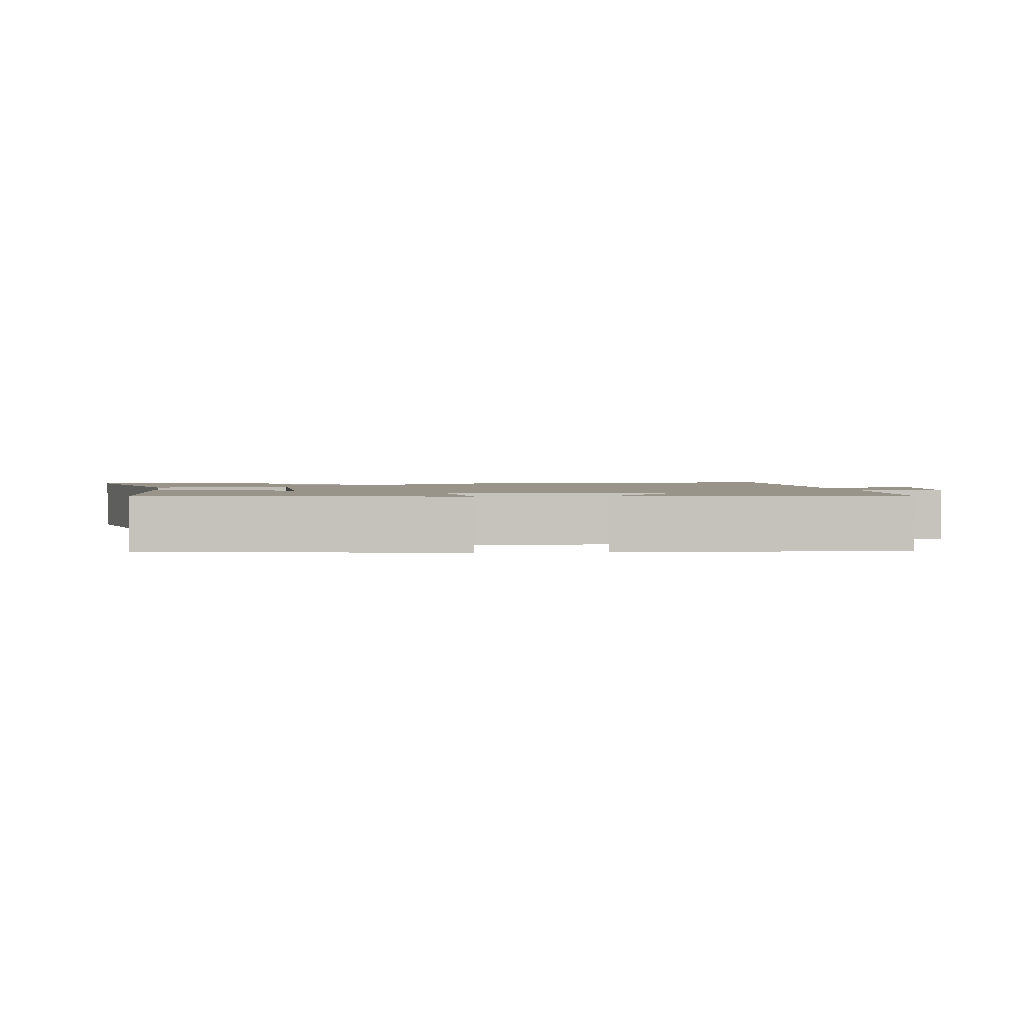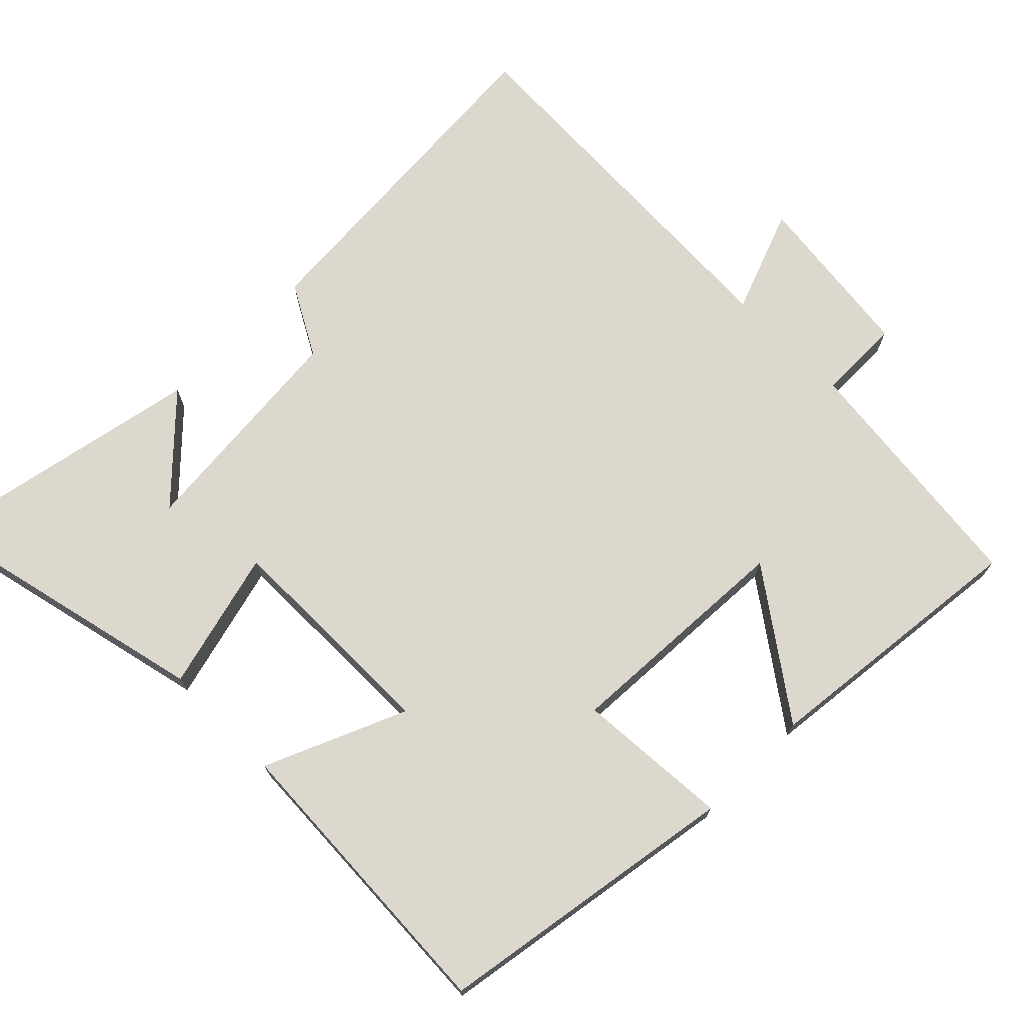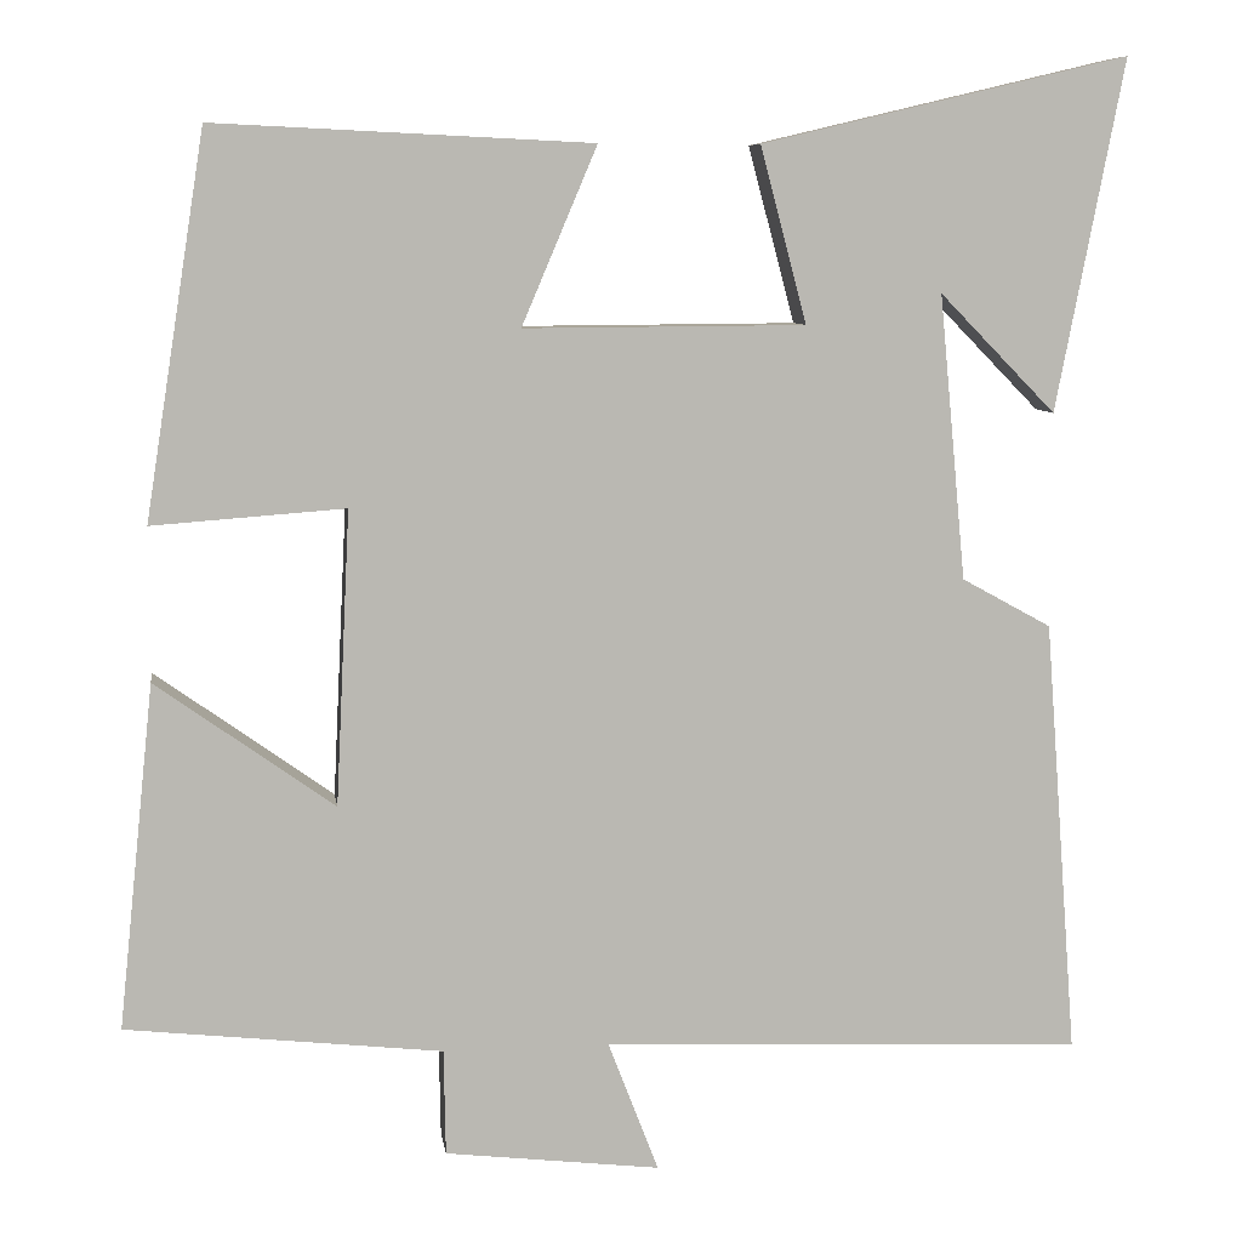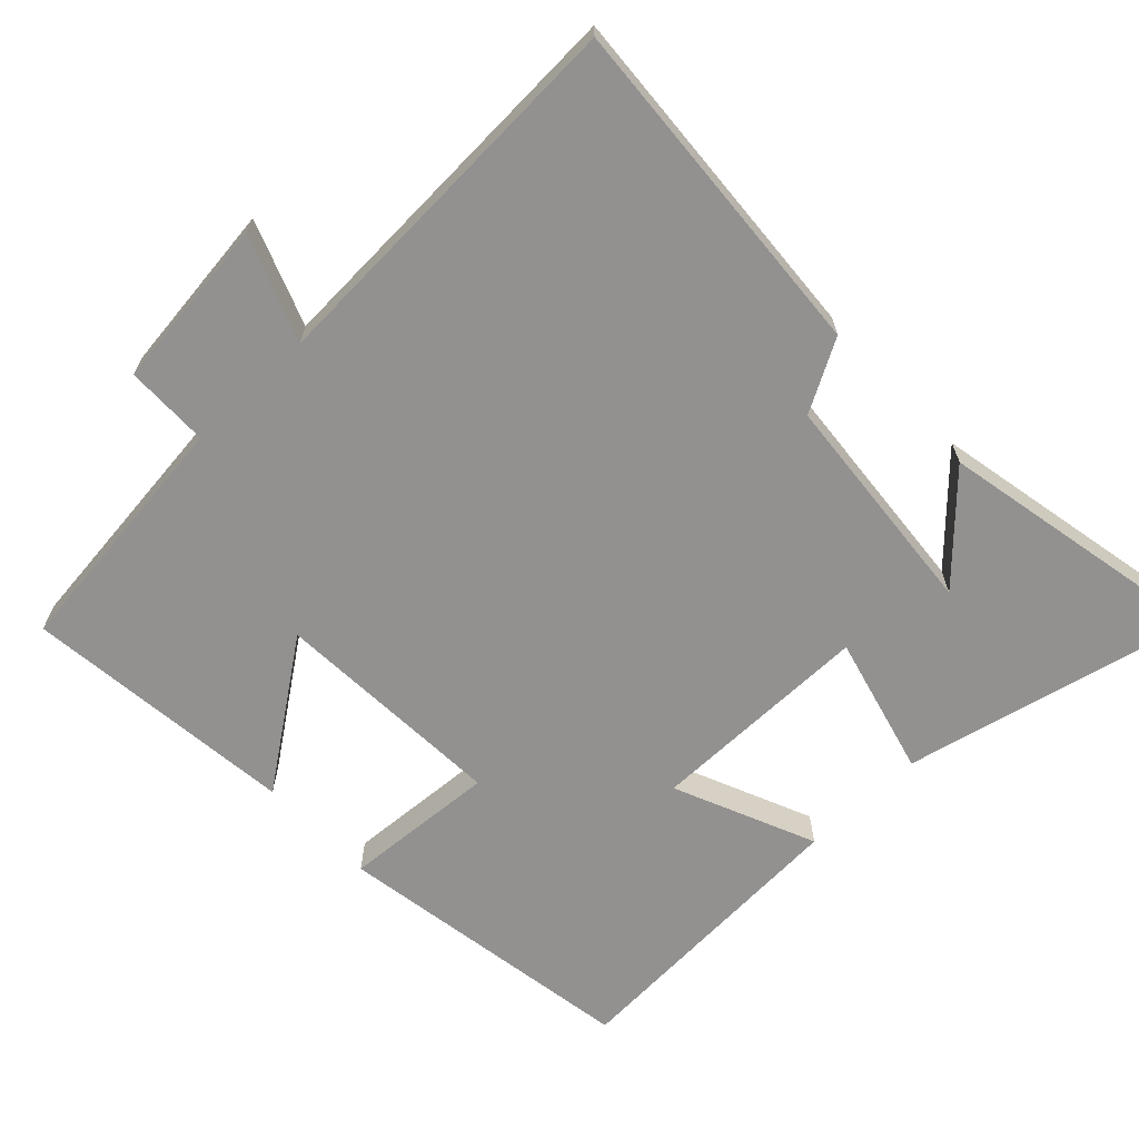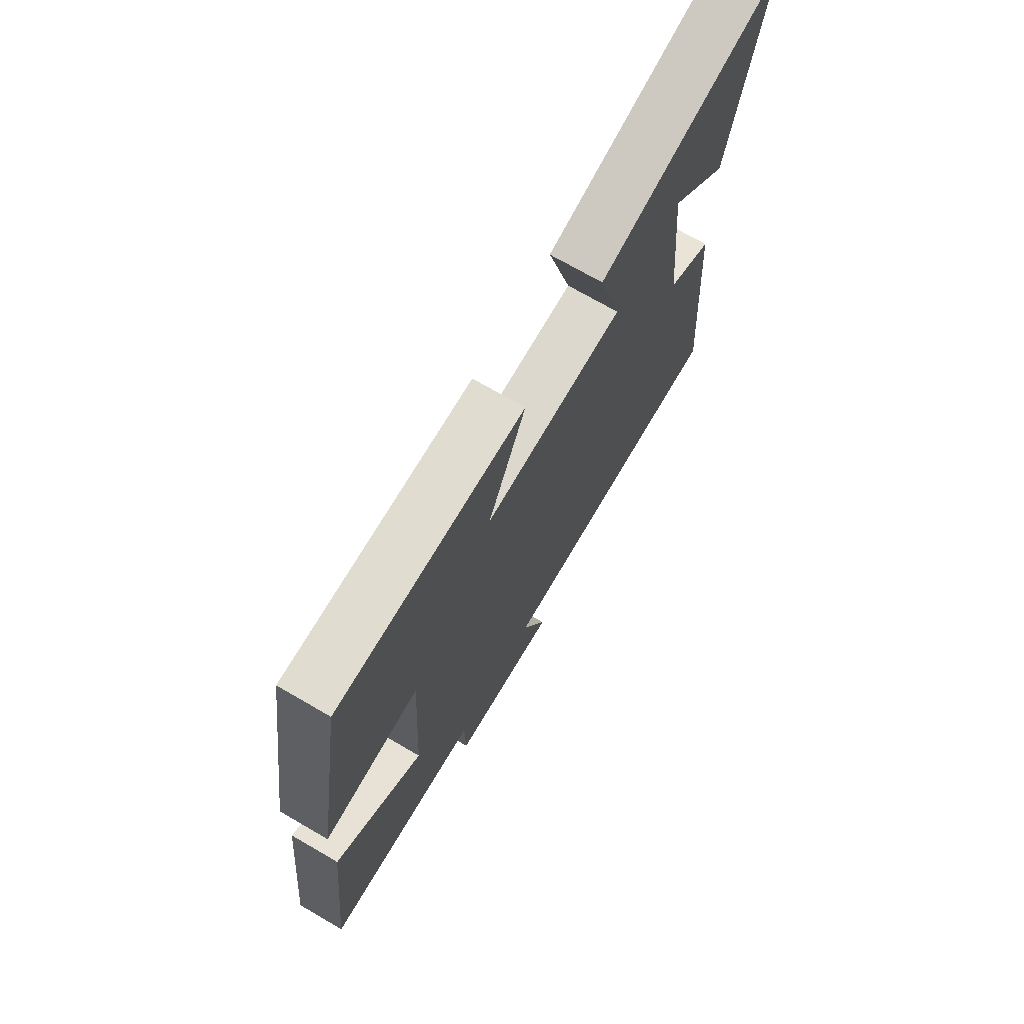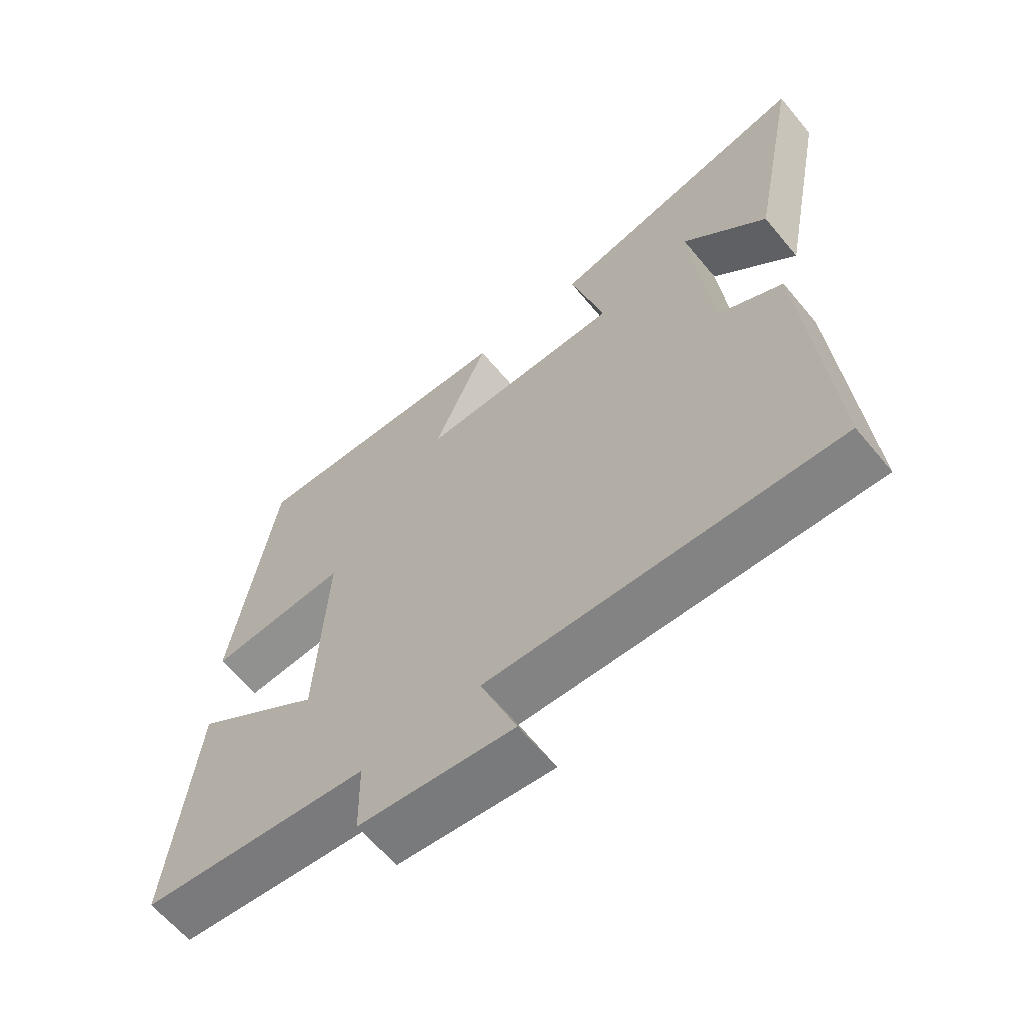
<metadata>
{"format":"obj","ext":"obj","renderer":"f3d","projection":"perspective","resolution":1024,"background":"white","views":[{"elev":1.7,"azim":82.3,"up":"+Y"},{"elev":72.1,"azim":45.3,"up":"+Y"},{"elev":7.8,"azim":171.9,"up":"+Z"},{"elev":-66.1,"azim":-136.2,"up":"+Y"},{"elev":72.2,"azim":120.1,"up":"+Z"},{"elev":-62.9,"azim":-140.3,"up":"+Z"}]}
</metadata>
<code>
v -0.537 0.07 -0.522
v -0.5 0.07 -0.035
v -0.4 0.07 0.02
v -0.37 0.07 0.338
v -0.5 0.07 0.205
v -0.576 0.07 0.597
v -0.166 0.07 0.5
v -0.218 0.07 0.304
v 0.096 0.07 0.302
v 0.012 0.07 0.5
v 0.433 0.07 0.52
v 0.5 0.07 0.093
v 0.285 0.07 0.109
v 0.301 0.07 -0.219
v 0.5 0.07 -0.077
v 0.54 0.07 -0.461
v 0.187 0.07 -0.5
v 0.185 0.07 -0.618
v -0.055 0.07 -0.646
v 0.001 0.07 -0.5
v -0.537 0 -0.522
v -0.5 0 -0.035
v -0.4 0 0.02
v -0.37 0 0.338
v -0.5 0 0.205
v -0.576 0 0.597
v -0.166 0 0.5
v -0.218 0 0.304
v 0.096 0 0.302
v 0.012 0 0.5
v 0.433 0 0.52
v 0.5 0 0.093
v 0.285 0 0.109
v 0.301 0 -0.219
v 0.5 0 -0.077
v 0.54 0 -0.461
v 0.187 0 -0.5
v 0.185 0 -0.618
v -0.055 0 -0.646
v 0.001 0 -0.5
f 17 18 19 20
f 16 17 20
f 15 16 20
f 14 15 20
f 1 2 3
f 20 1 3
f 14 20 3
f 13 14 3
f 11 12 13
f 10 11 13
f 9 10 13
f 8 9 13 3
f 7 8 3 4
f 6 7 4
f 4 5 6
f 40 39 38 37
f 40 37 36
f 40 36 35
f 40 35 34
f 23 22 21
f 23 21 40
f 23 40 34
f 23 34 33
f 33 32 31
f 33 31 30
f 33 30 29
f 23 33 29 28
f 24 23 28 27
f 24 27 26
f 26 25 24
f 1 21 22 2
f 2 22 23 3
f 3 23 24 4
f 4 24 25 5
f 5 25 26 6
f 6 26 27 7
f 7 27 28 8
f 8 28 29 9
f 9 29 30 10
f 10 30 31 11
f 11 31 32 12
f 12 32 33 13
f 13 33 34 14
f 14 34 35 15
f 15 35 36 16
f 16 36 37 17
f 17 37 38 18
f 18 38 39 19
f 19 39 40 20
f 20 40 21 1

</code>
